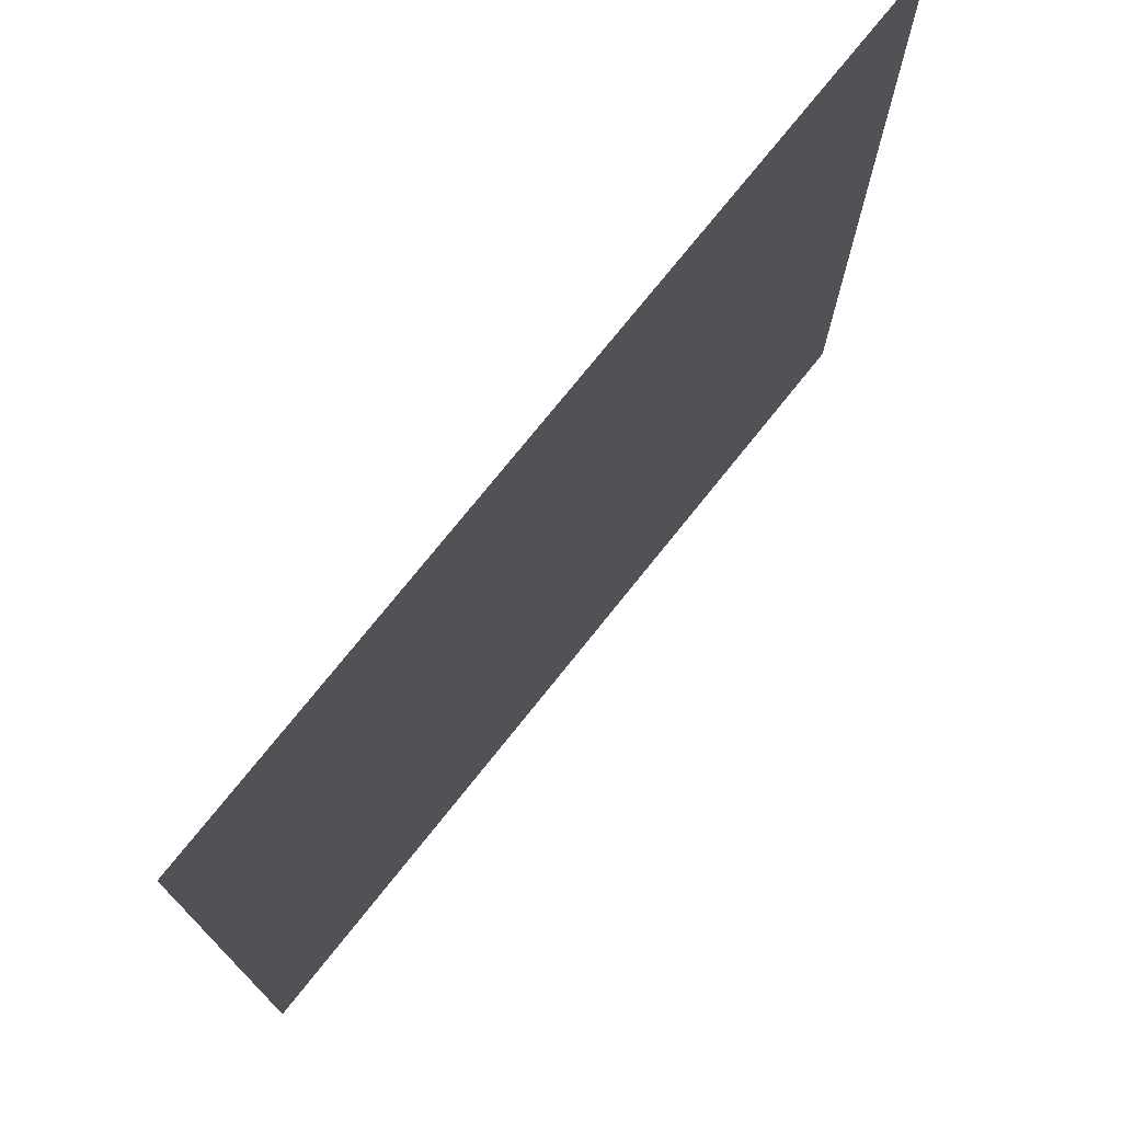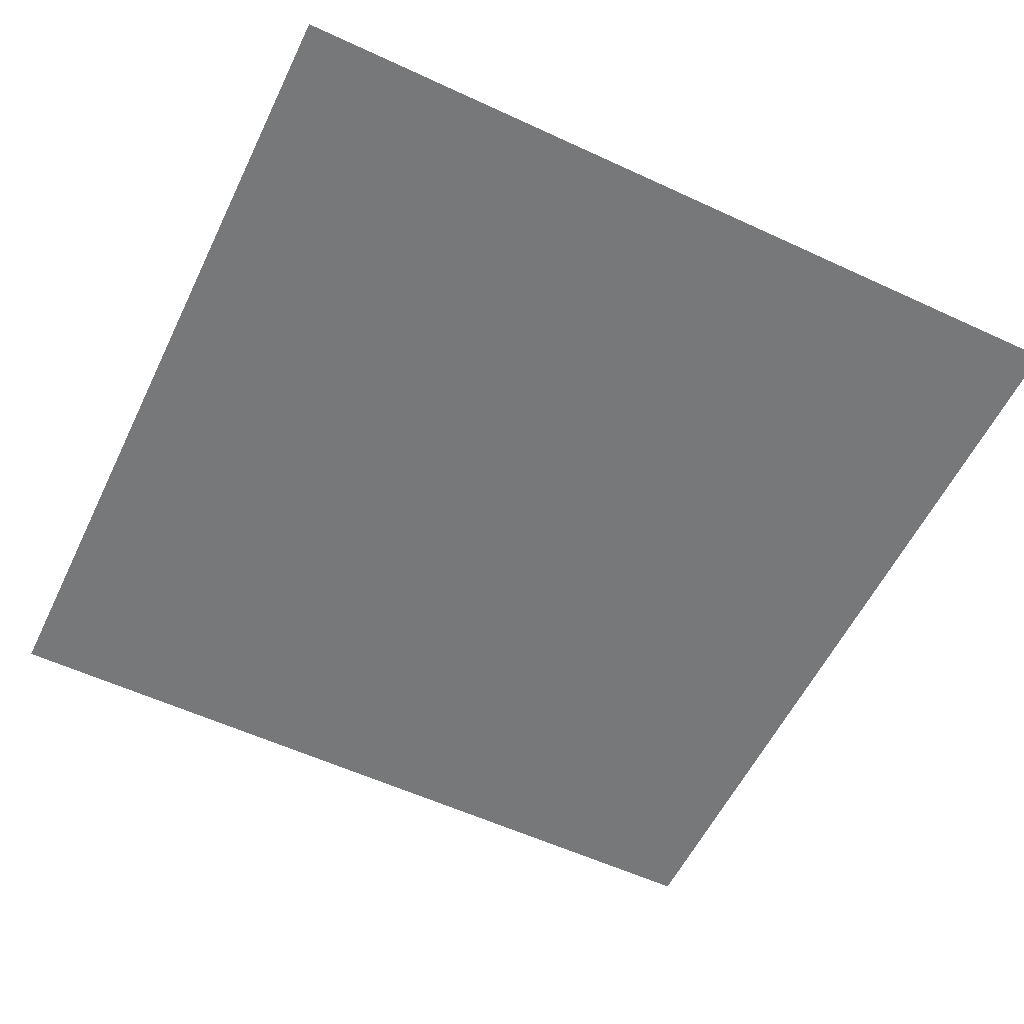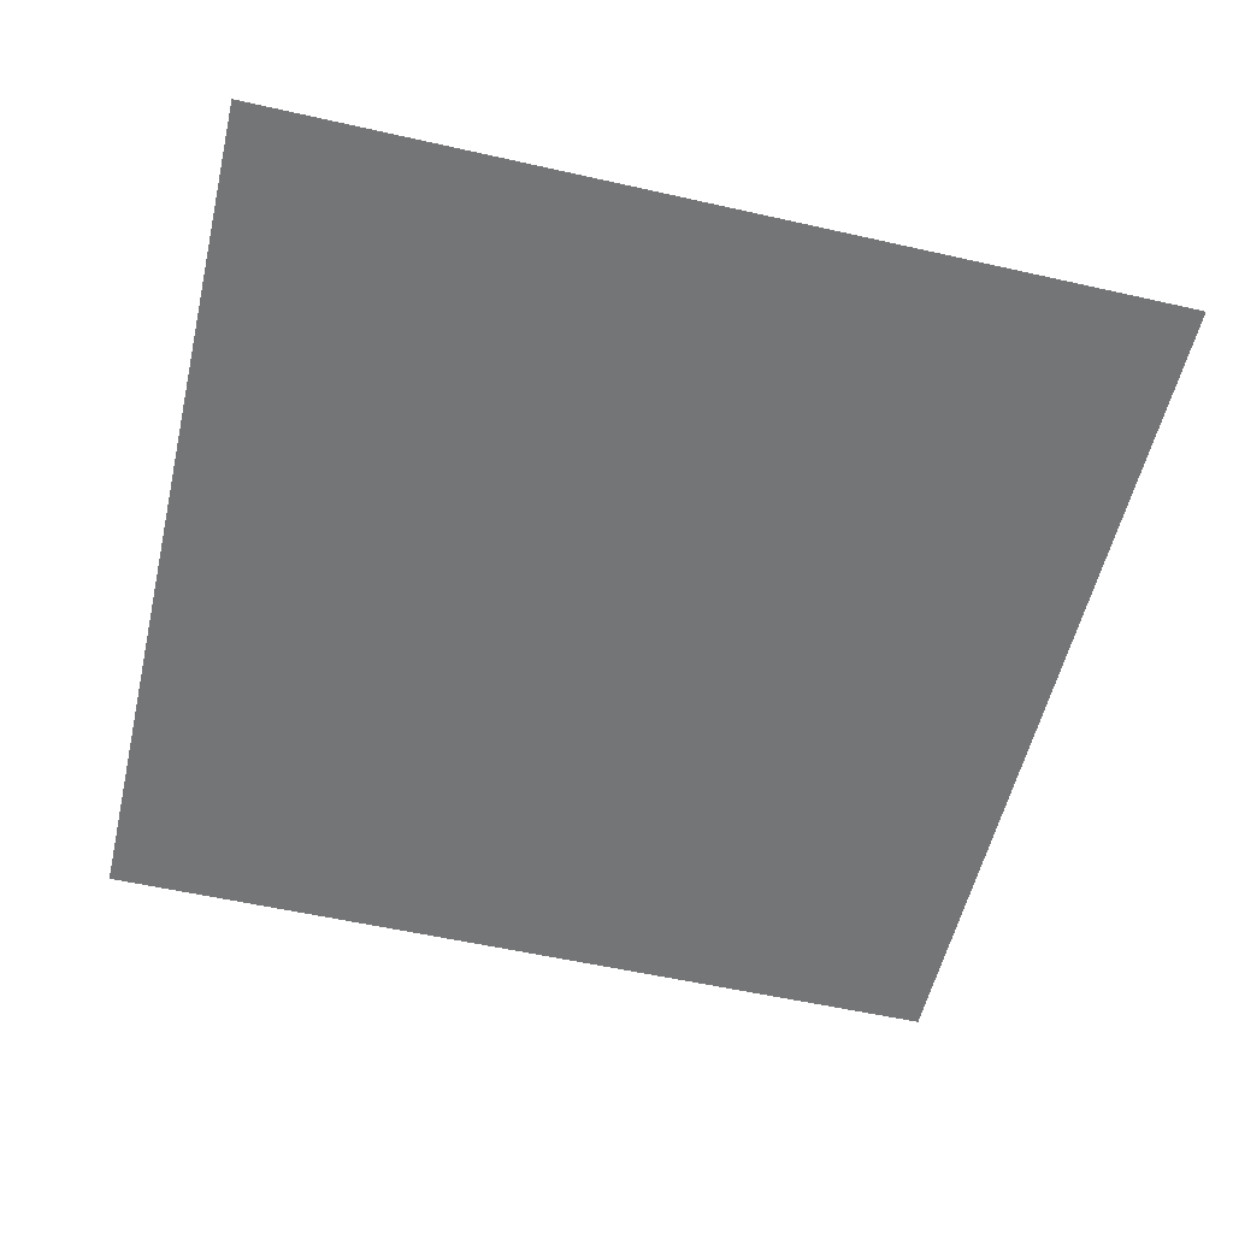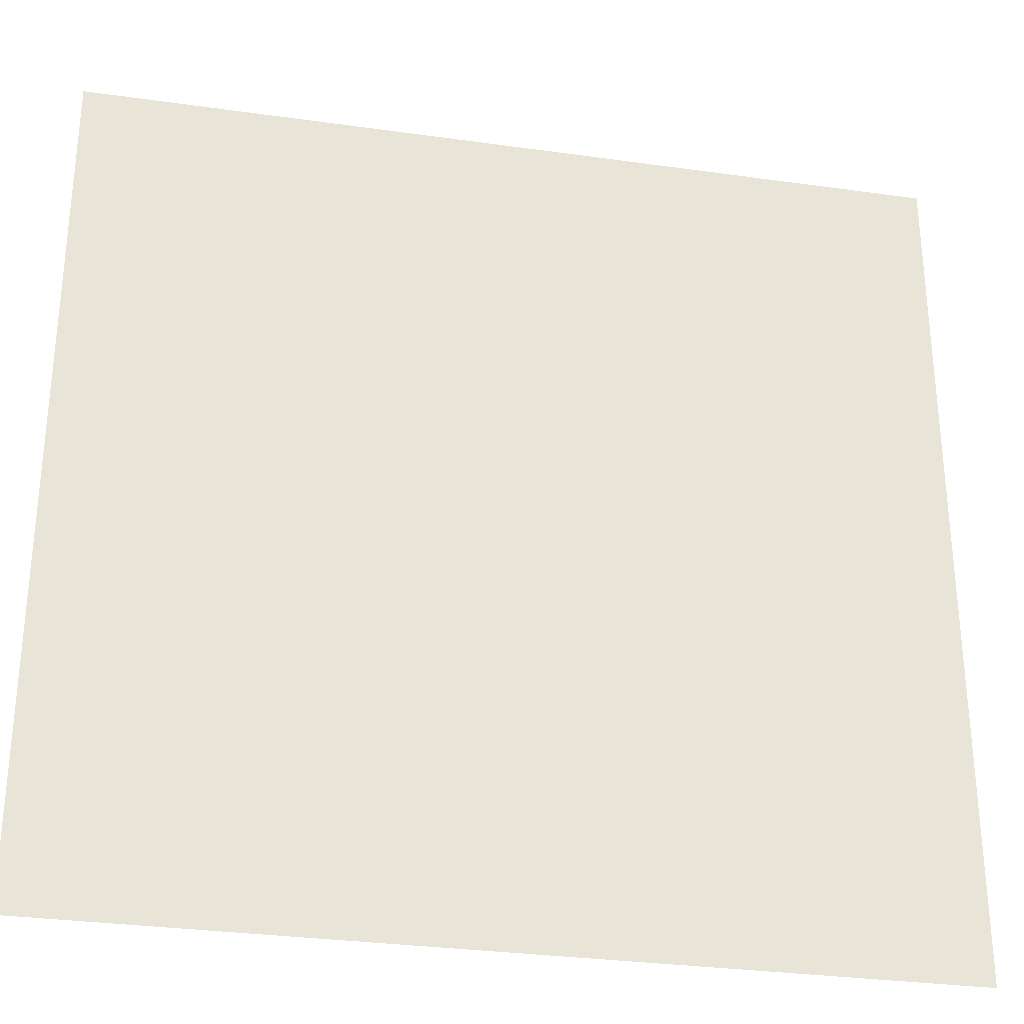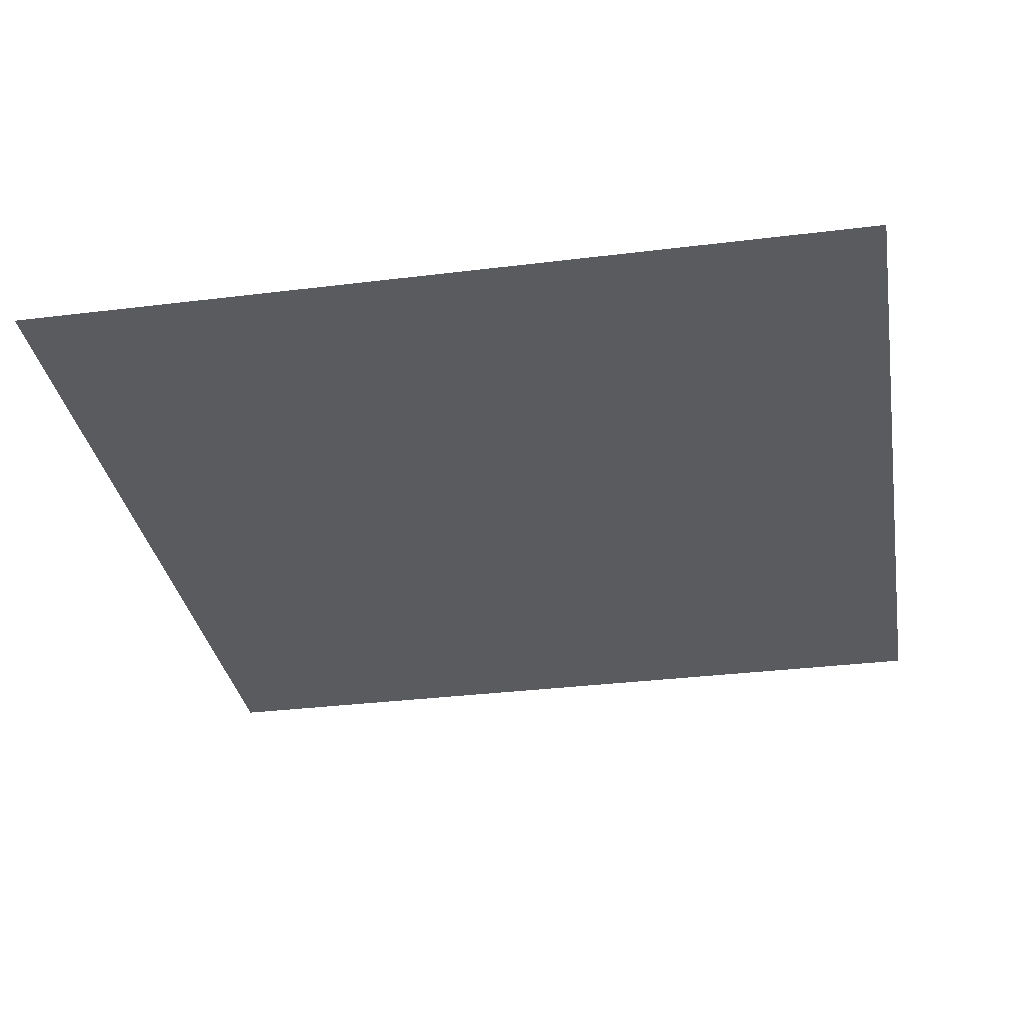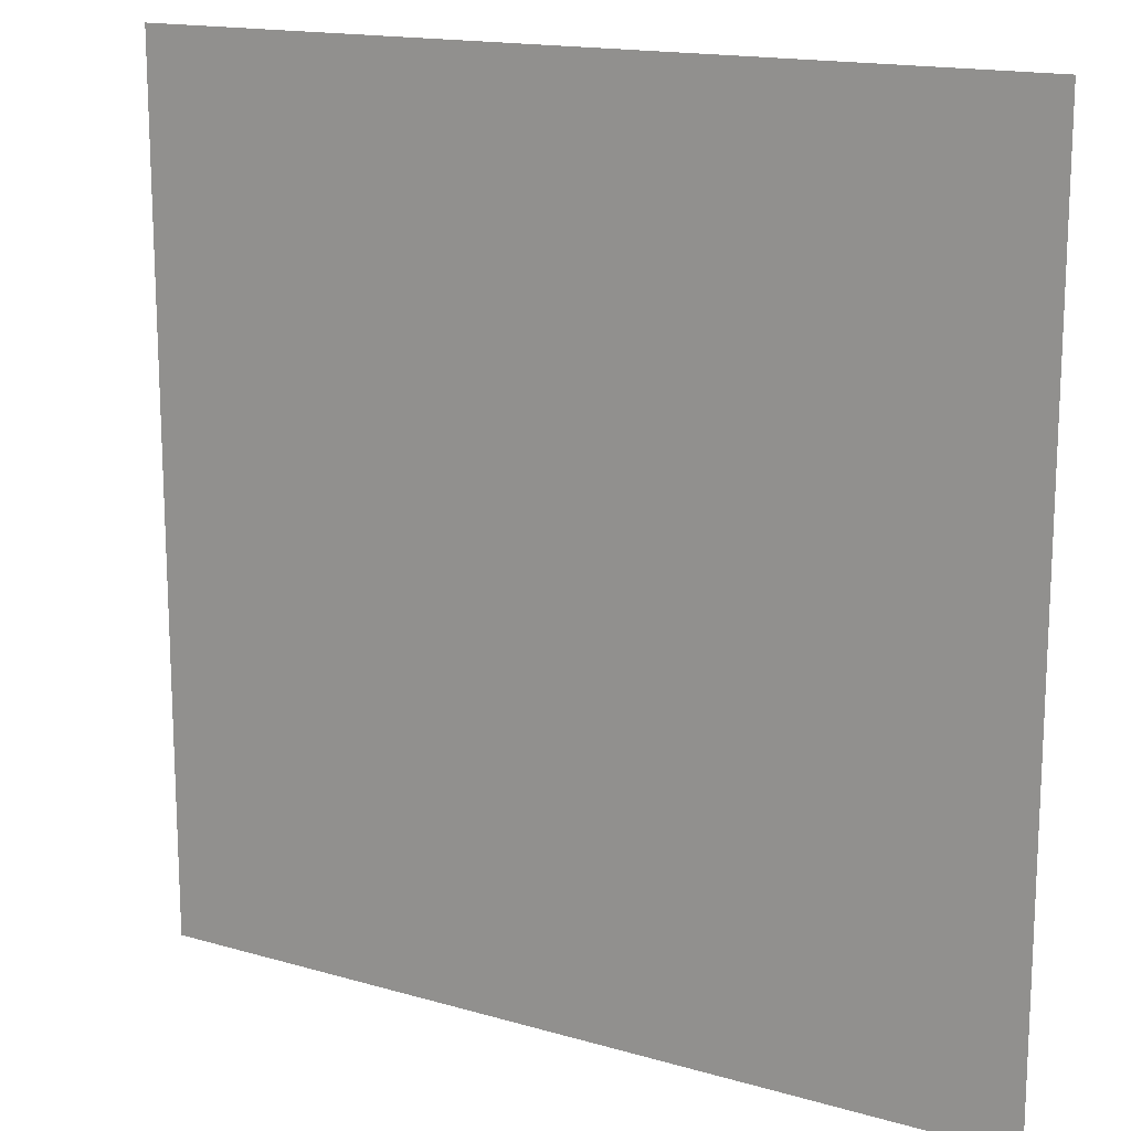
<metadata>
{"format":"obj","ext":"obj","renderer":"f3d","projection":"perspective","resolution":1024,"background":"white","views":[{"elev":74.9,"azim":-51.4,"up":"+Y"},{"elev":-57.4,"azim":154.3,"up":"+Z"},{"elev":-56.5,"azim":-103.2,"up":"+Z"},{"elev":-30.6,"azim":168.5,"up":"+Y"},{"elev":-32.9,"azim":-80.3,"up":"+Z"},{"elev":15.7,"azim":-148.7,"up":"+Y"}]}
</metadata>
<code>
v -220 -160 0
v -240 -160 0
v -240 -140 0
v -220 -140 0
g RadioBoyLevel1.2_mesh_0012
f 1 2 3 4

</code>
